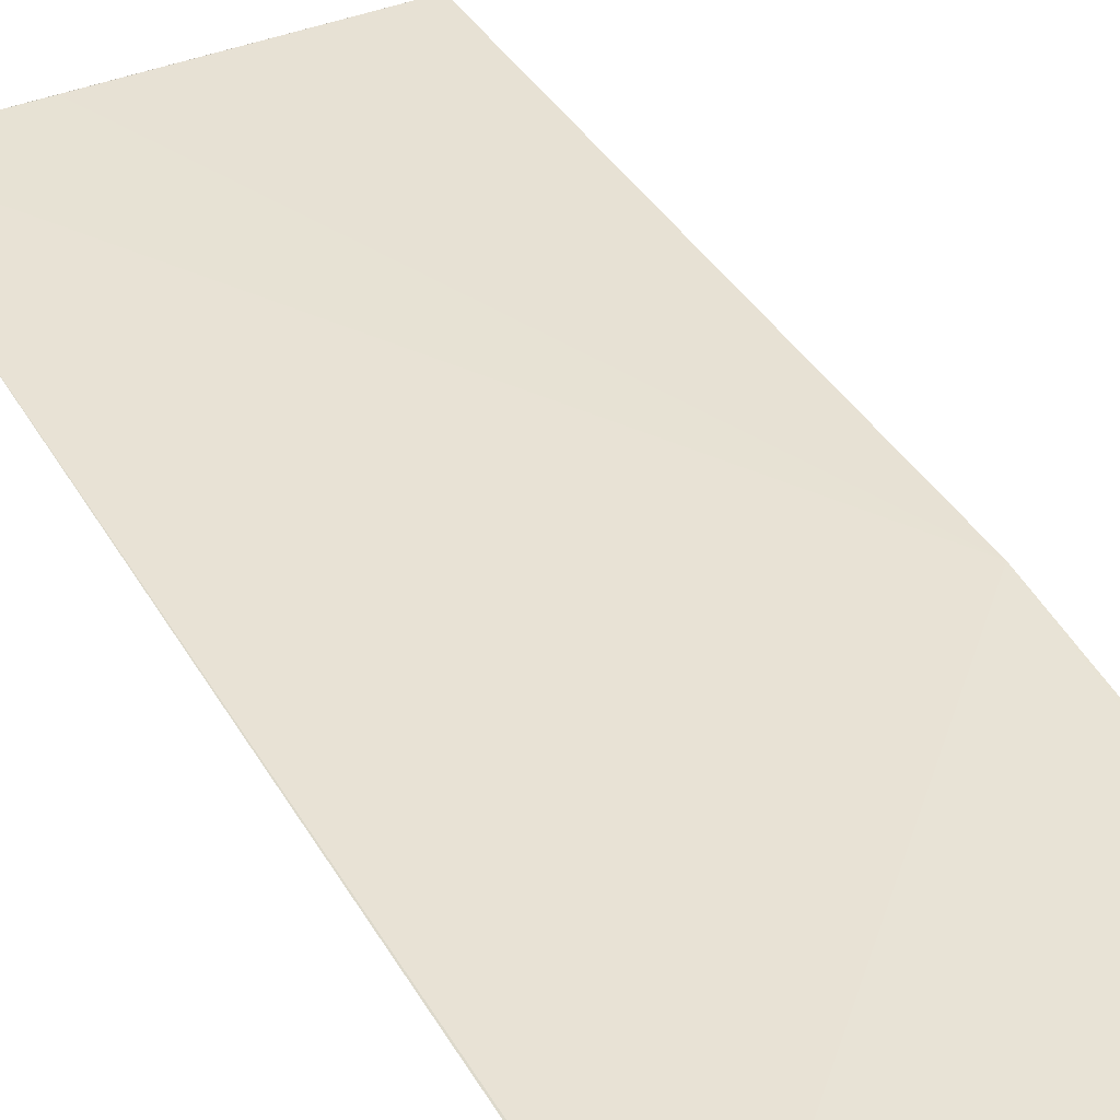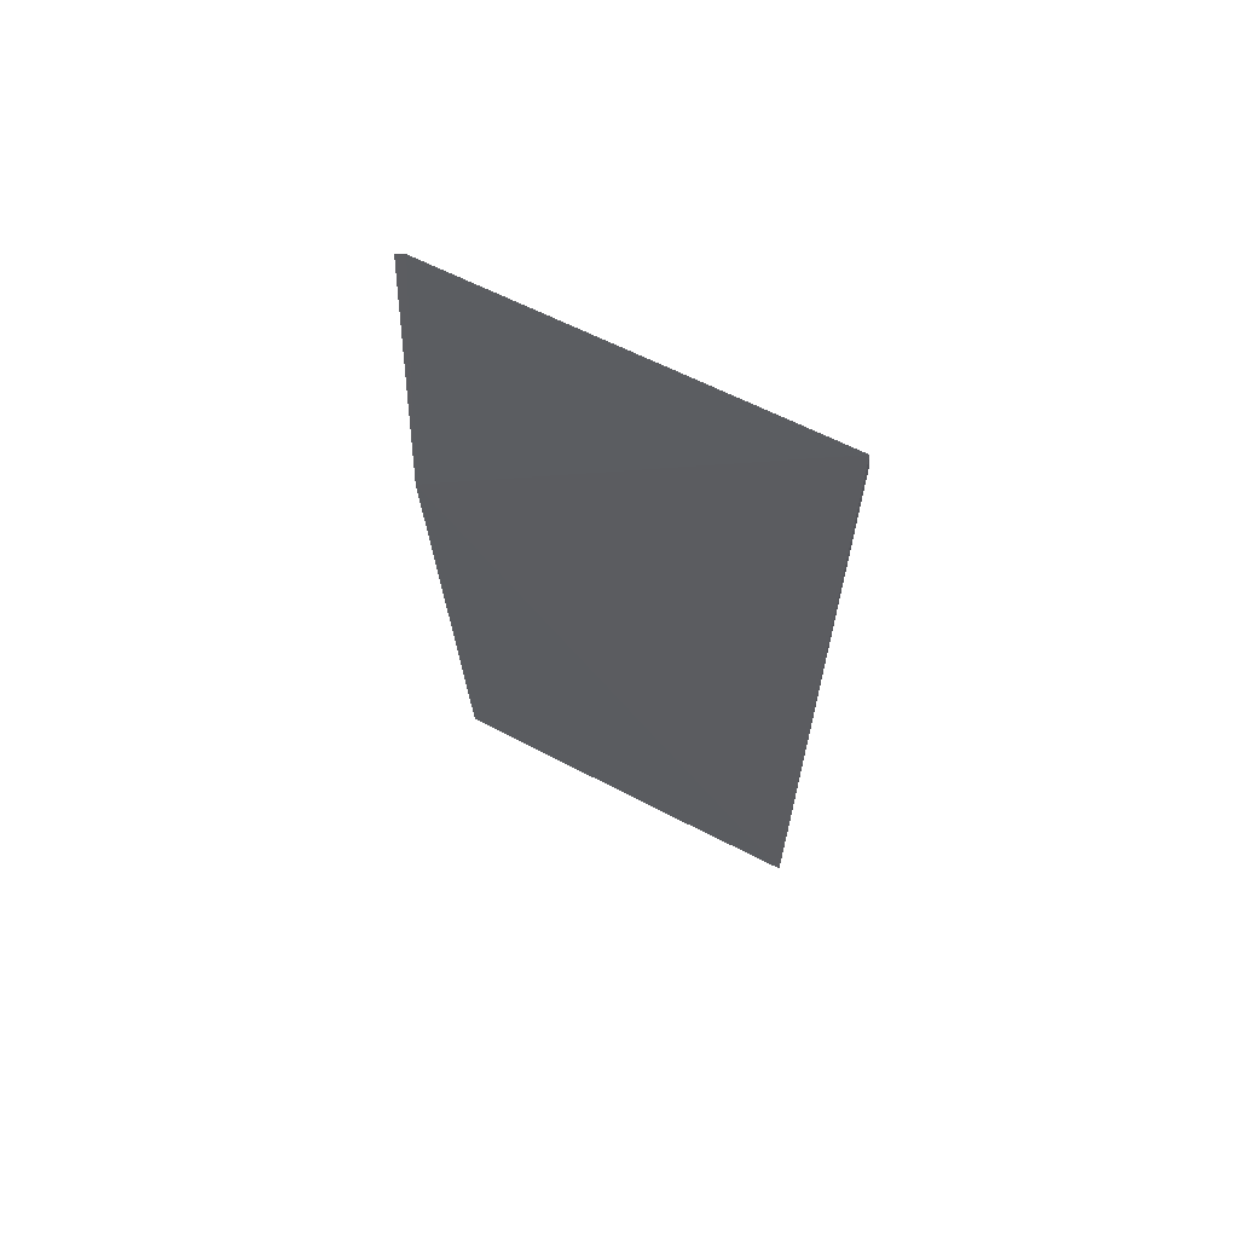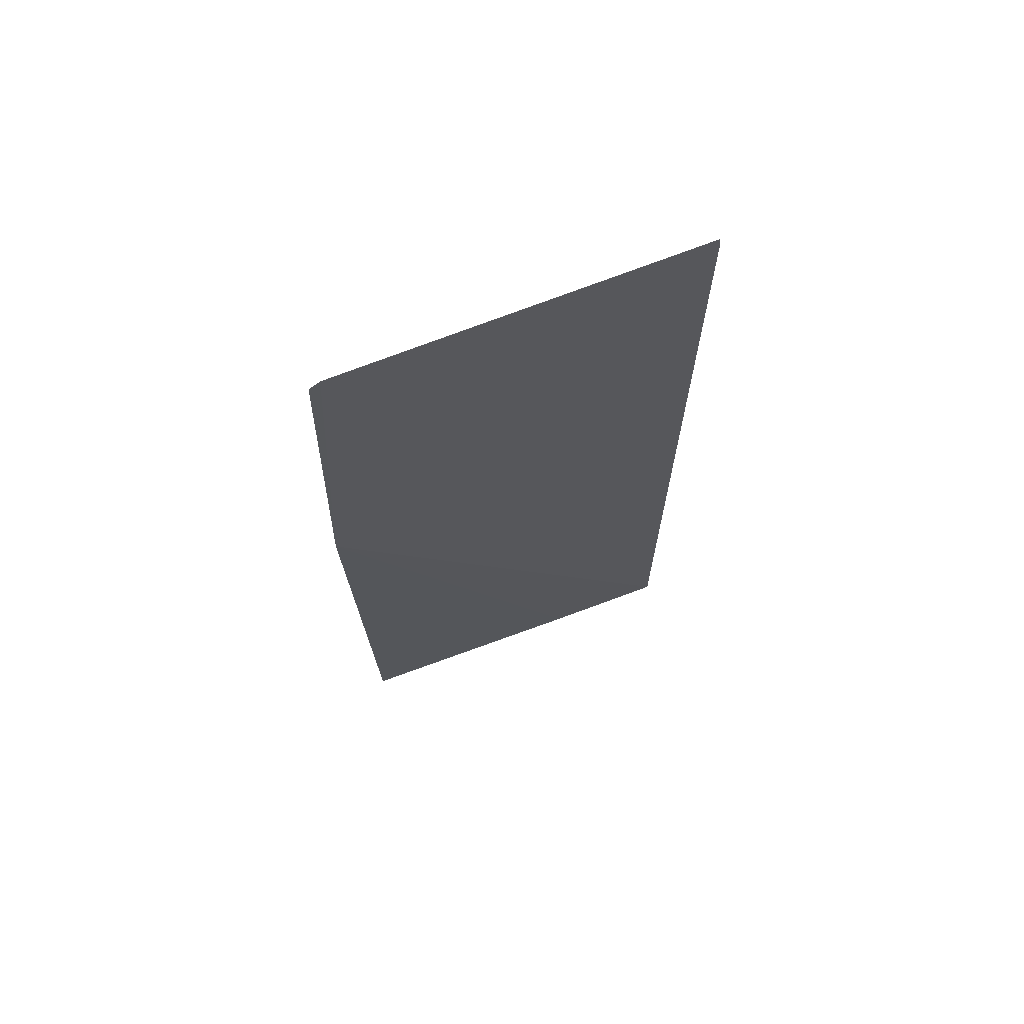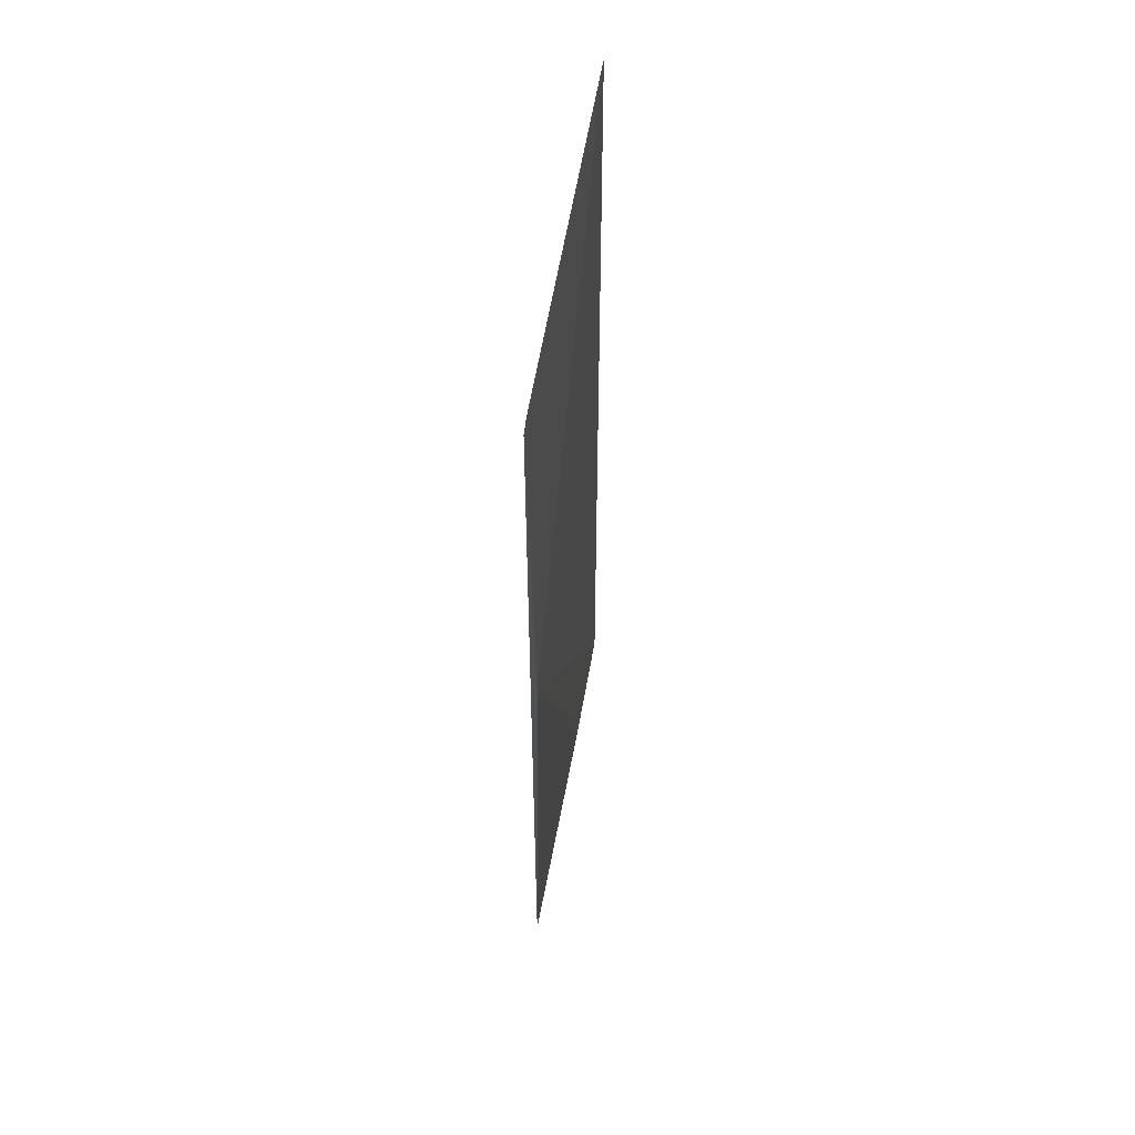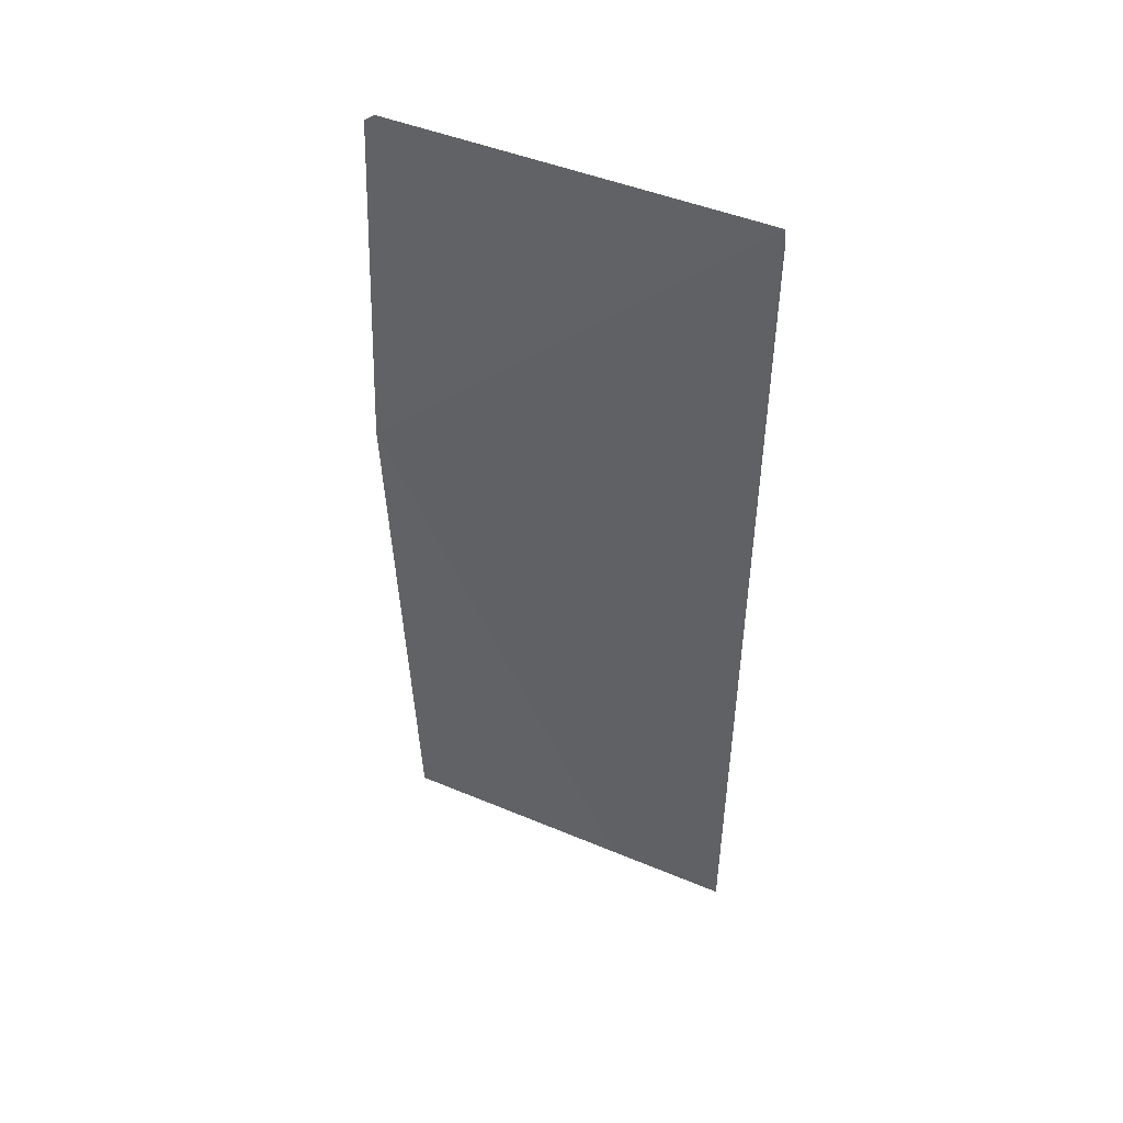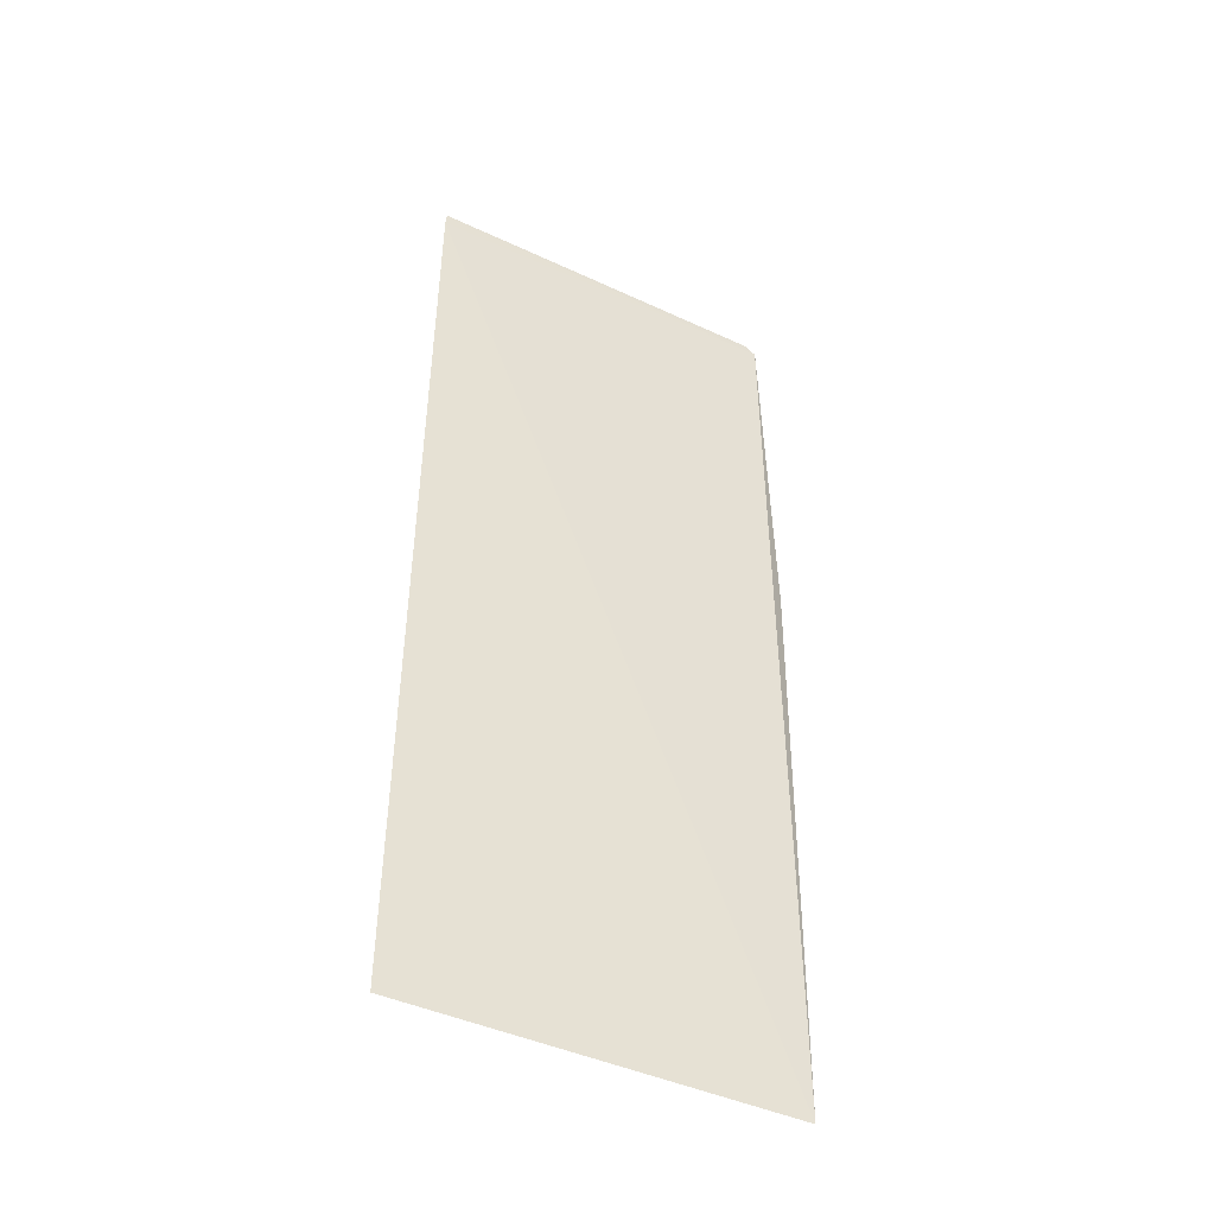
<metadata>
{"format":"obj","ext":"obj","renderer":"f3d","projection":"perspective","resolution":1024,"background":"white","views":[{"elev":40.6,"azim":152.6,"up":"+Z"},{"elev":67.7,"azim":26.3,"up":"+Y"},{"elev":70.6,"azim":-21.3,"up":"+Y"},{"elev":59.0,"azim":-80.6,"up":"+Y"},{"elev":50.4,"azim":23.7,"up":"+Y"},{"elev":-46.3,"azim":152.1,"up":"+Y"}]}
</metadata>
<code>
v -0.09521 0.02022 0.003053
v -0.09502 -0.02951 0.00319
v -0.1137 -0.0295 0.002869
v -0.1137 0.01958 0.002971
v -0.1144 0.0007296 0.003357
v -0.09514 0.01951 0.003033
v -0.1132 0.02001 0.002991
v -0.1013 -0.02941 0.00314
f 5 2 1
f 5 4 3
f 6 3 4
f 6 4 1
f 6 1 2
f 6 2 3
f 7 5 1
f 7 1 4
f 7 4 5
f 8 5 3
f 8 3 2
f 8 2 5

</code>
